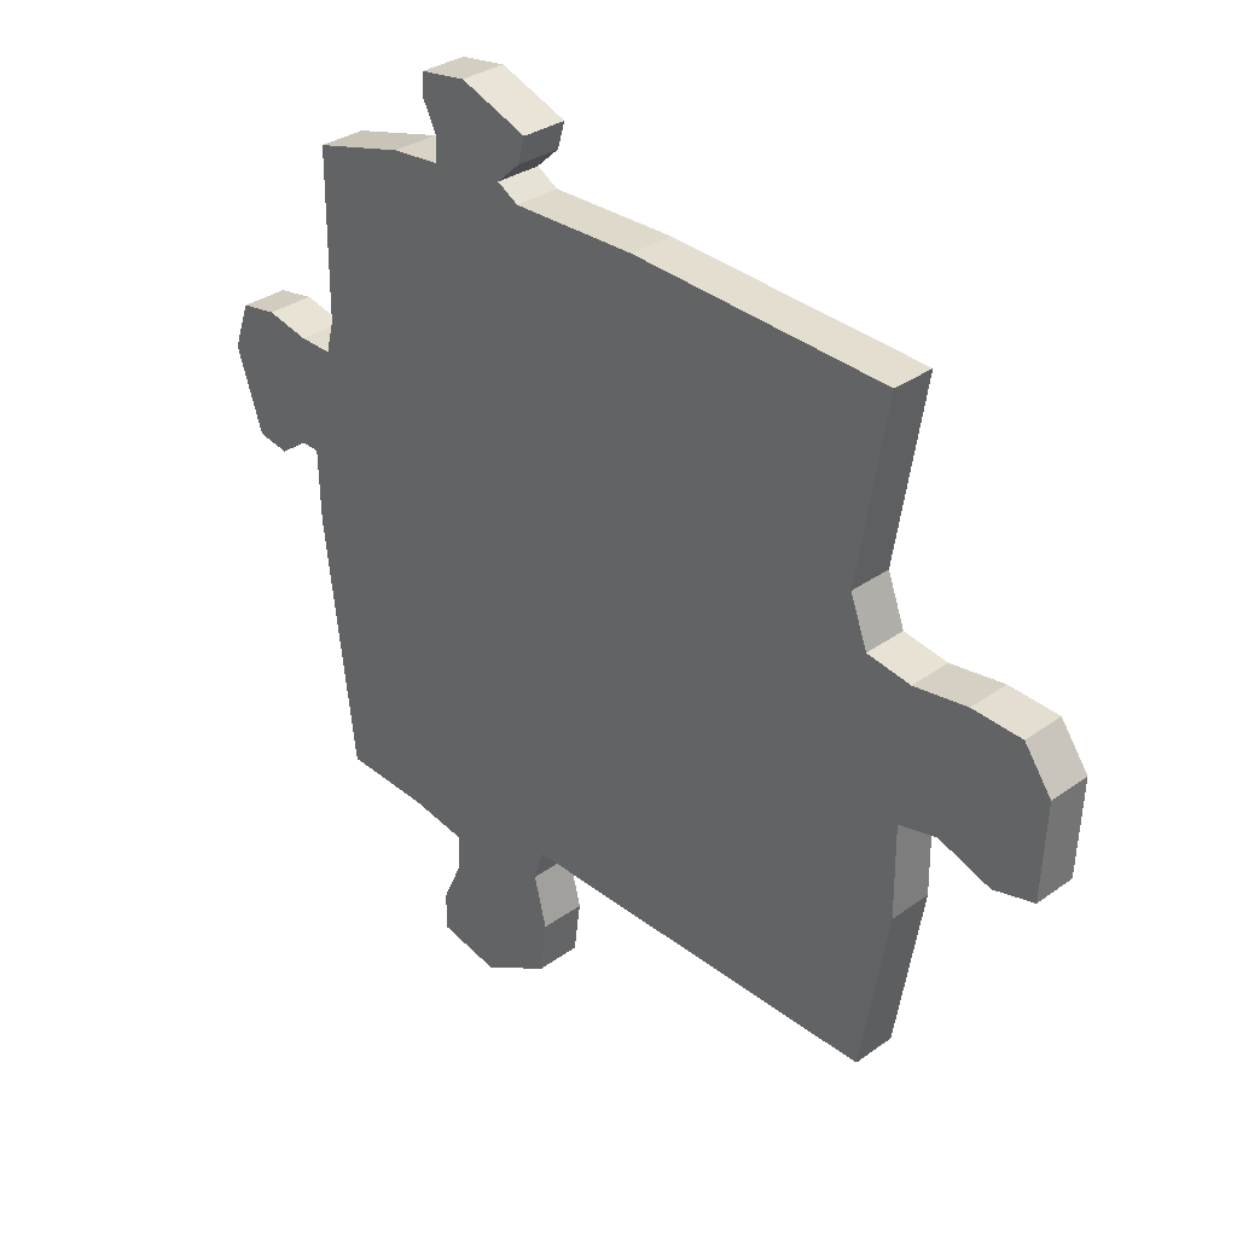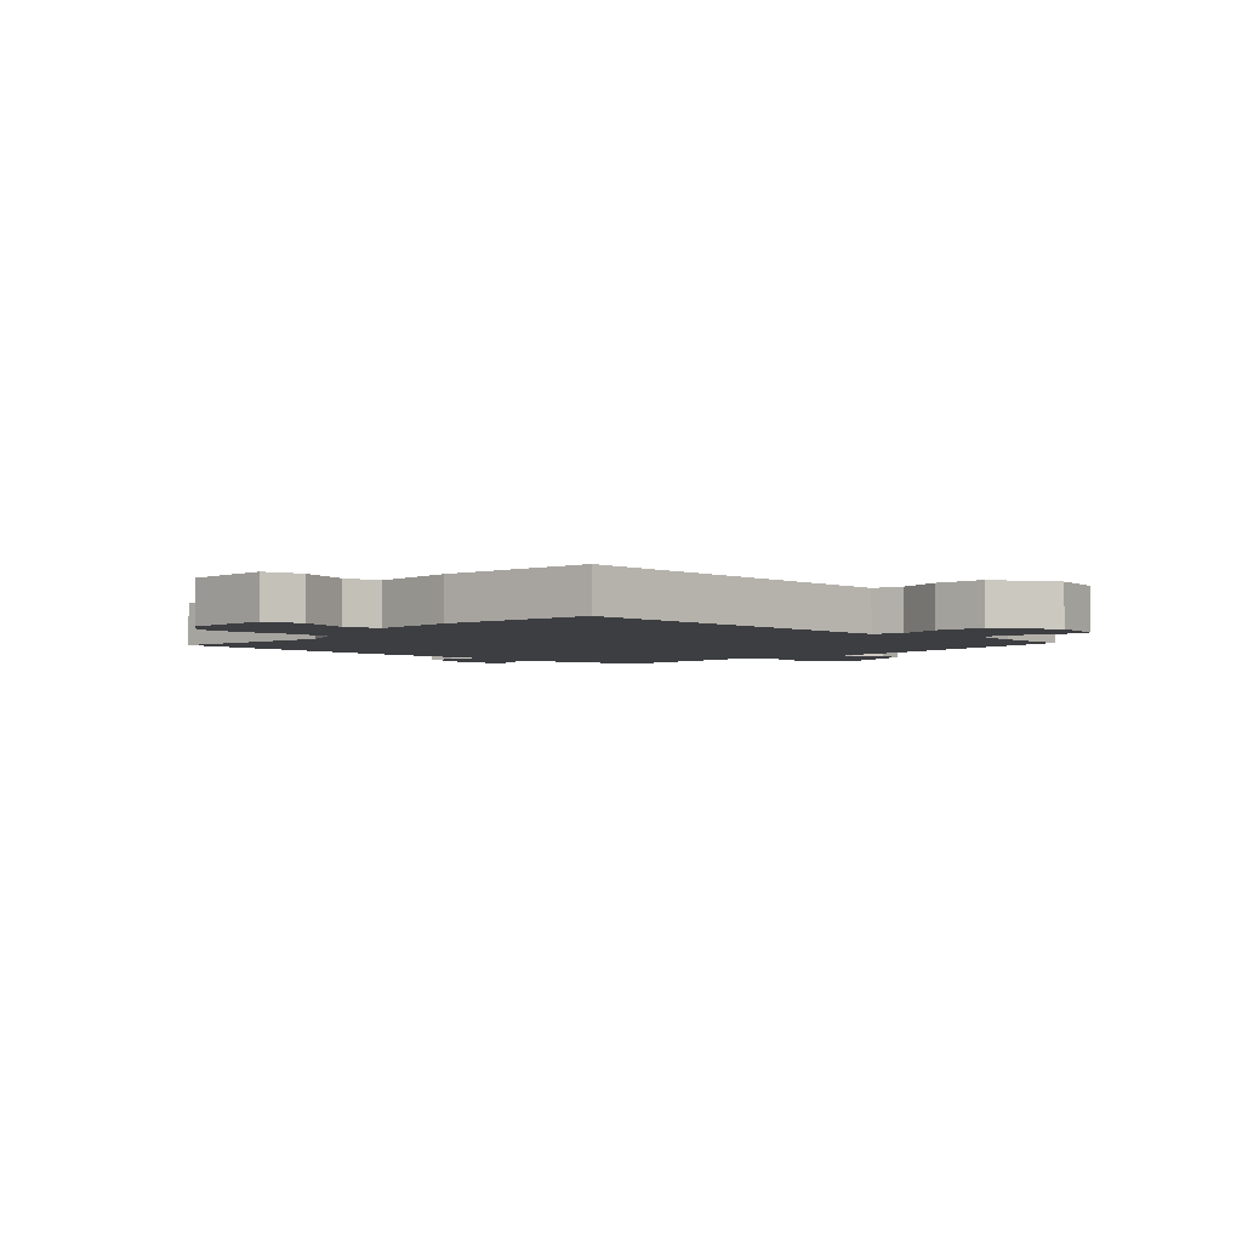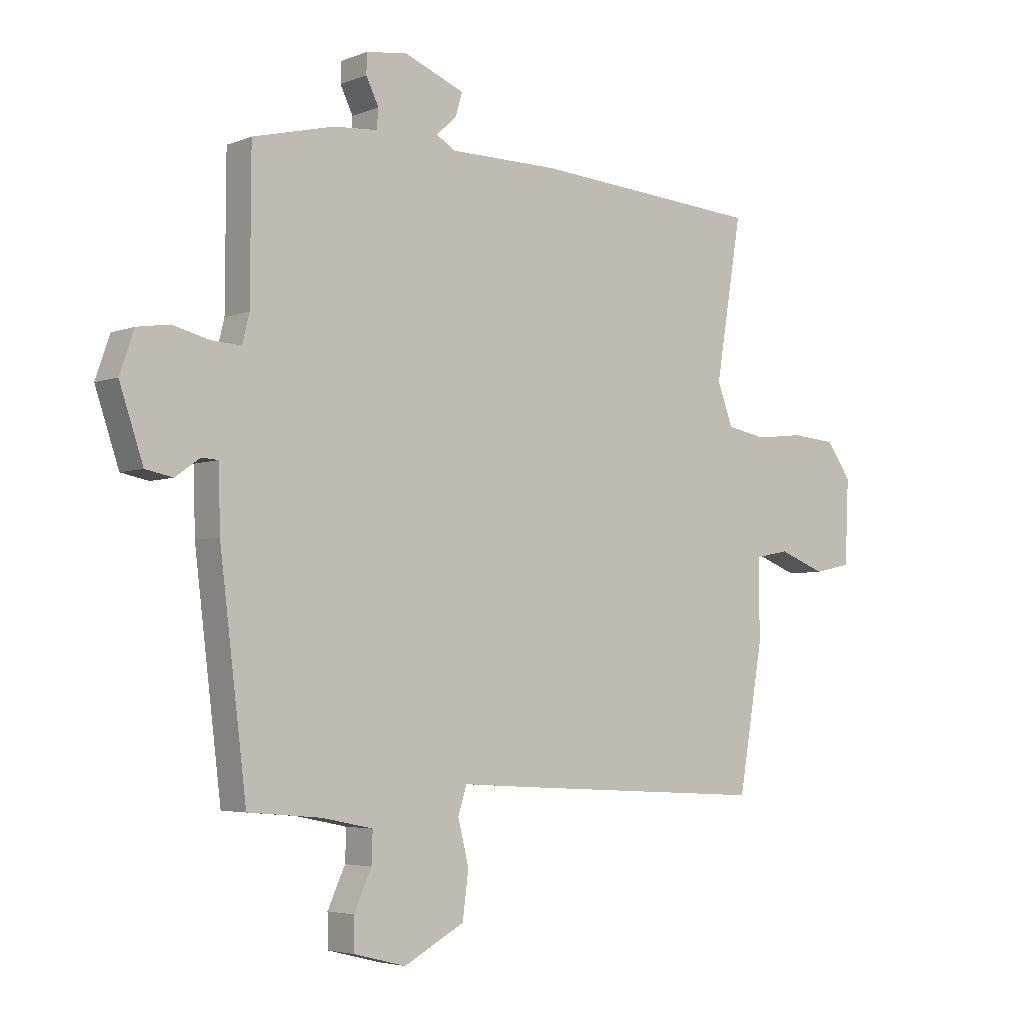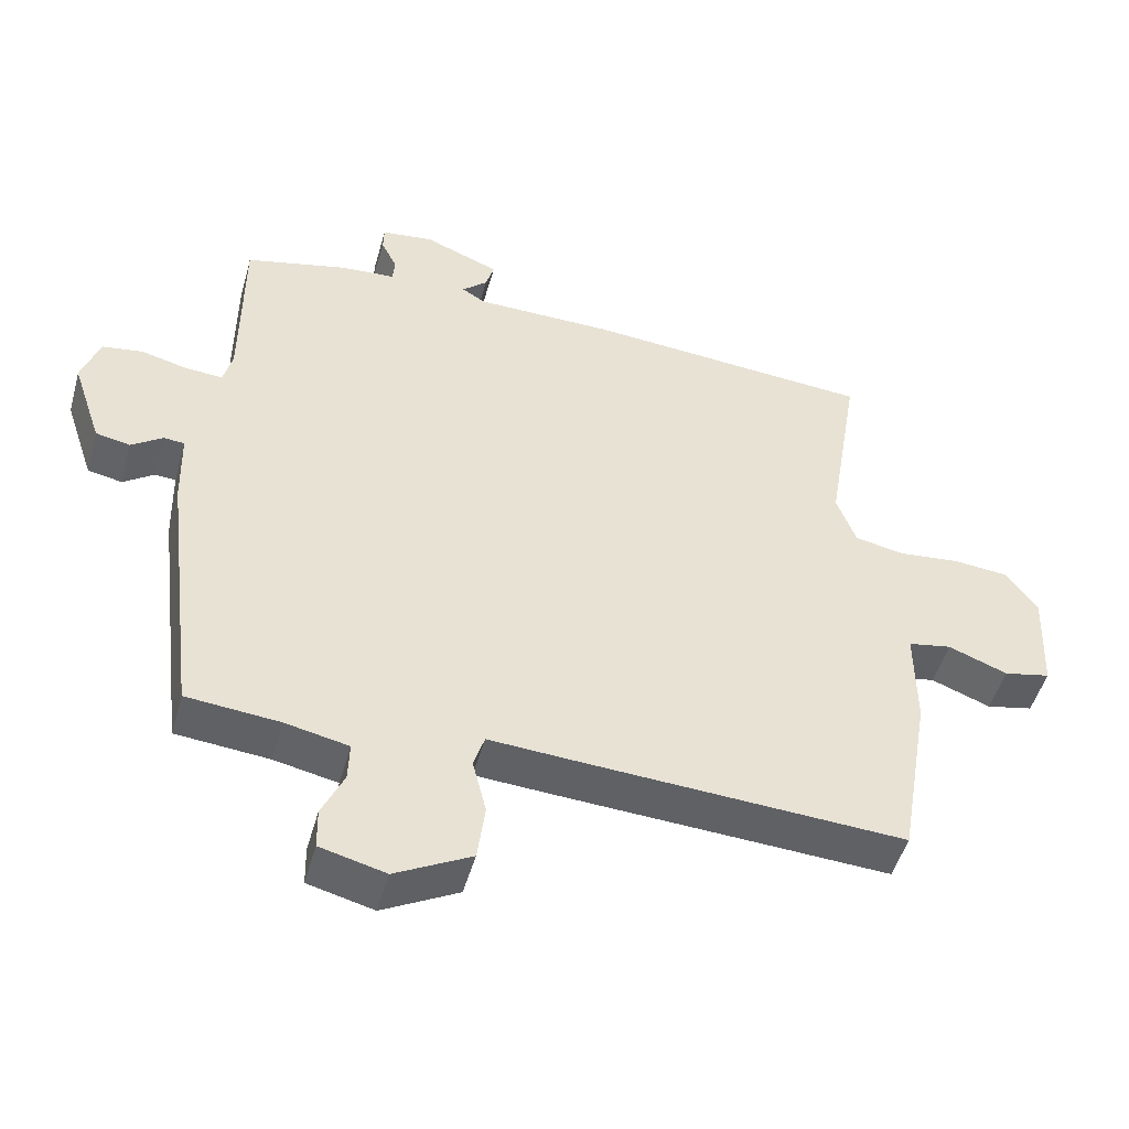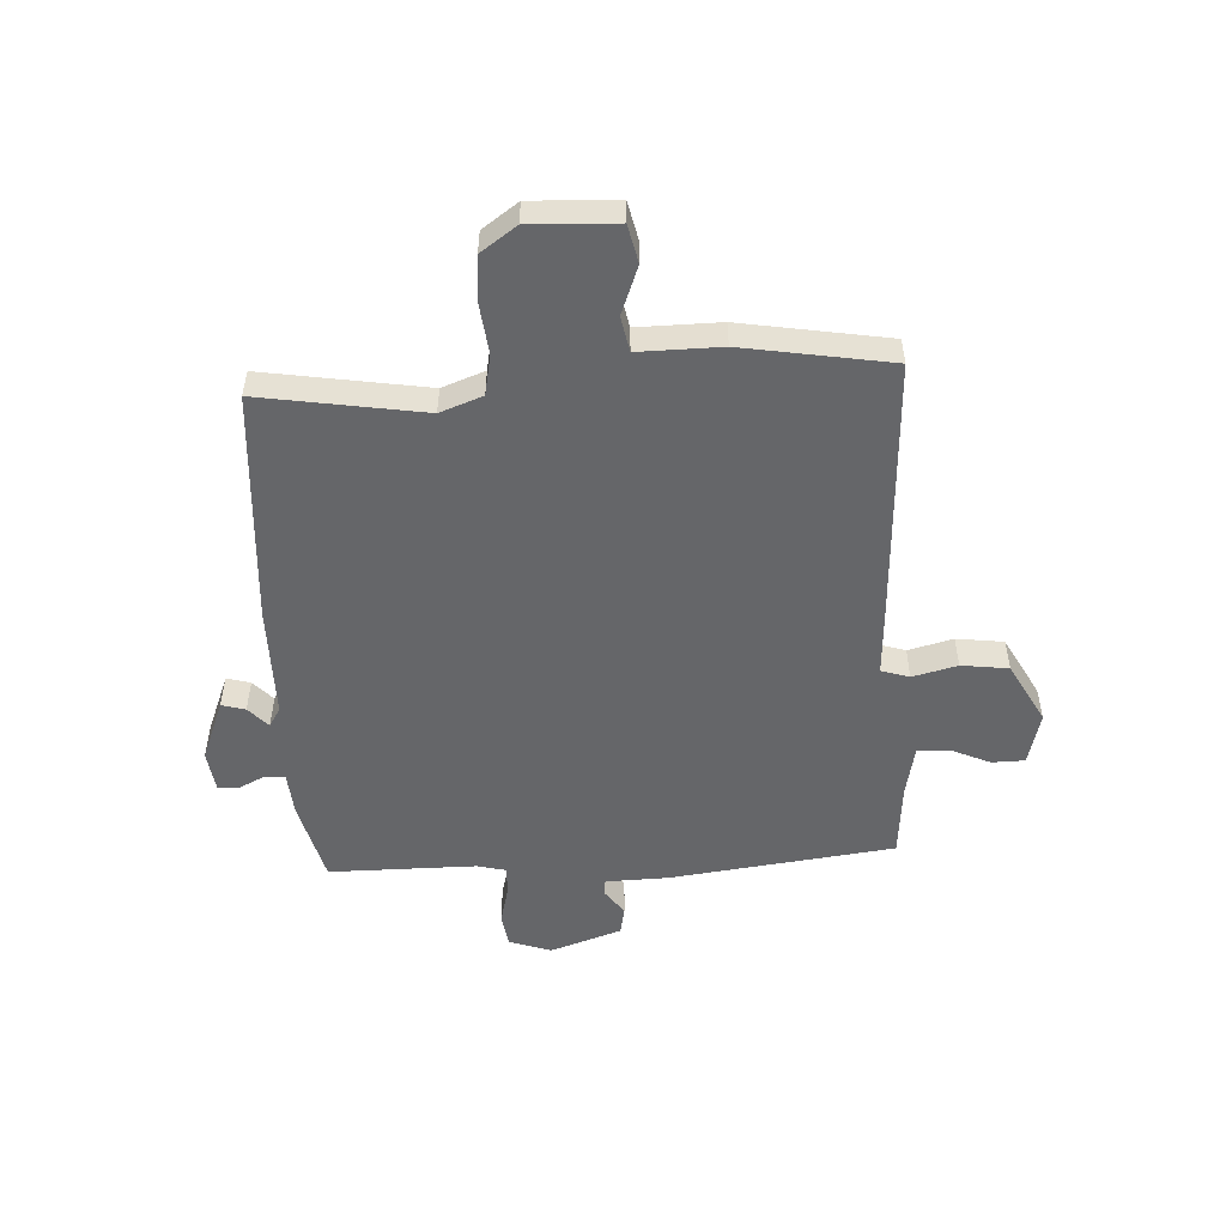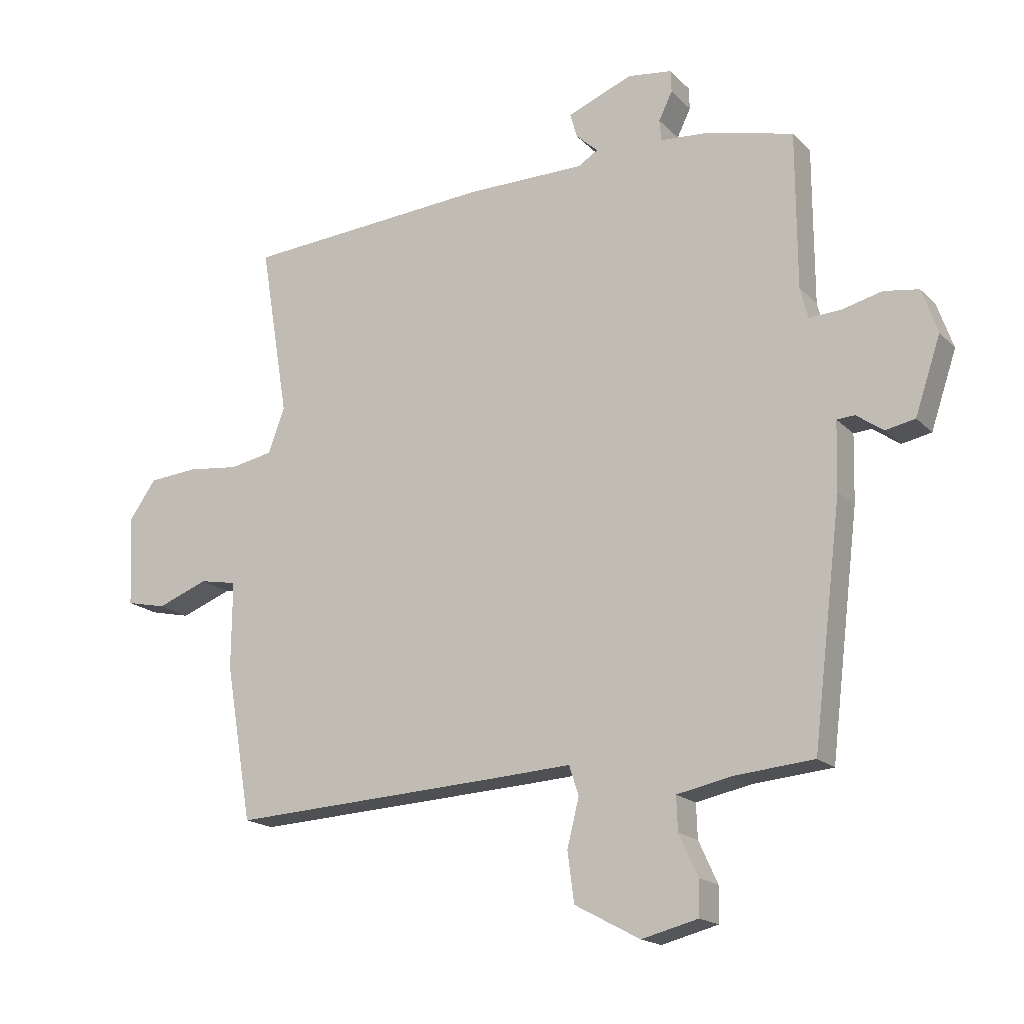
<metadata>
{"format":"obj","ext":"obj","renderer":"f3d","projection":"perspective","resolution":1024,"background":"white","views":[{"elev":32.0,"azim":44.7,"up":"+Z"},{"elev":-3.6,"azim":137.8,"up":"+Y"},{"elev":-4.3,"azim":-38.6,"up":"+Z"},{"elev":-49.5,"azim":-15.6,"up":"+Z"},{"elev":-51.8,"azim":93.3,"up":"+Y"},{"elev":-17.7,"azim":-151.1,"up":"+Z"}]}
</metadata>
<code>
v 0.5 0.07 -0.5
v 0.023 0.07 -0.475
v -0.095 0.07 -0.468
v -0.111 0.07 -0.518
v -0.091 0.07 -0.598
v -0.102 0.07 -0.682
v -0.212 0.07 -0.741
v -0.307 0.07 -0.717
v -0.308 0.07 -0.658
v -0.276 0.07 -0.588
v -0.274 0.07 -0.531
v -0.366 0.07 -0.512
v -0.5 0.07 -0.5
v -0.549 0.07 -0.1
v -0.552 0.07 0.013
v -0.582 0.07 0.015
v -0.627 0.07 -0.017
v -0.677 0.07 -0.007
v -0.72 0.07 0.121
v -0.694 0.07 0.196
v -0.635 0.07 0.205
v -0.567 0.07 0.188
v -0.514 0.07 0.185
v -0.501 0.07 0.237
v -0.5 0.07 0.5
v -0.351 0.07 0.537
v -0.272 0.07 0.543
v -0.269 0.07 0.579
v -0.292 0.07 0.626
v -0.291 0.07 0.663
v -0.216 0.07 0.673
v -0.106 0.07 0.629
v -0.118 0.07 0.587
v -0.155 0.07 0.553
v -0.121 0.07 0.532
v 0.08 0.07 0.531
v 0.5 0.07 0.5
v 0.452 0.07 0.209
v 0.48 0.07 0.133
v 0.552 0.07 0.119
v 0.641 0.07 0.129
v 0.723 0.07 0.122
v 0.768 0.07 0.058
v 0.761 0.07 -0.096
v 0.693 0.07 -0.111
v 0.607 0.07 -0.078
v 0.544 0.07 -0.09
v 0.545 0.07 -0.237
v 0.5 0 -0.5
v 0.023 0 -0.475
v -0.095 0 -0.468
v -0.111 0 -0.518
v -0.091 0 -0.598
v -0.102 0 -0.682
v -0.212 0 -0.741
v -0.307 0 -0.717
v -0.308 0 -0.658
v -0.276 0 -0.588
v -0.274 0 -0.531
v -0.366 0 -0.512
v -0.5 0 -0.5
v -0.549 0 -0.1
v -0.552 0 0.013
v -0.582 0 0.015
v -0.627 0 -0.017
v -0.677 0 -0.007
v -0.72 0 0.121
v -0.694 0 0.196
v -0.635 0 0.205
v -0.567 0 0.188
v -0.514 0 0.185
v -0.501 0 0.237
v -0.5 0 0.5
v -0.351 0 0.537
v -0.272 0 0.543
v -0.269 0 0.579
v -0.292 0 0.626
v -0.291 0 0.663
v -0.216 0 0.673
v -0.106 0 0.629
v -0.118 0 0.587
v -0.155 0 0.553
v -0.121 0 0.532
v 0.08 0 0.531
v 0.5 0 0.5
v 0.452 0 0.209
v 0.48 0 0.133
v 0.552 0 0.119
v 0.641 0 0.129
v 0.723 0 0.122
v 0.768 0 0.058
v 0.761 0 -0.096
v 0.693 0 -0.111
v 0.607 0 -0.078
v 0.544 0 -0.09
v 0.545 0 -0.237
f 1 2 3
f 48 1 3
f 47 48 3
f 44 45 46
f 43 44 46
f 42 43 46
f 41 42 46
f 40 41 46
f 39 40 46 47
f 38 39 47 3
f 37 38 3
f 36 37 3
f 35 36 3
f 32 33 34
f 31 32 34
f 30 31 34
f 29 30 34
f 28 29 34
f 35 3 4
f 34 35 4
f 28 34 4
f 27 28 4
f 26 27 4
f 25 26 4
f 24 25 4
f 20 21 22
f 19 20 22
f 18 19 22
f 17 18 22
f 16 17 22
f 15 16 22 23
f 23 24 4
f 15 23 4
f 14 15 4
f 13 14 4
f 12 13 4
f 8 9 10
f 7 8 10
f 6 7 10
f 5 6 10
f 4 5 10
f 4 10 11
f 4 11 12
f 51 50 49
f 51 49 96
f 51 96 95
f 94 93 92
f 94 92 91
f 94 91 90
f 94 90 89
f 94 89 88
f 95 94 88 87
f 51 95 87 86
f 51 86 85
f 51 85 84
f 51 84 83
f 82 81 80
f 82 80 79
f 82 79 78
f 82 78 77
f 82 77 76
f 52 51 83
f 52 83 82
f 52 82 76
f 52 76 75
f 52 75 74
f 52 74 73
f 52 73 72
f 70 69 68
f 70 68 67
f 70 67 66
f 70 66 65
f 70 65 64
f 71 70 64 63
f 52 72 71
f 52 71 63
f 52 63 62
f 52 62 61
f 52 61 60
f 58 57 56
f 58 56 55
f 58 55 54
f 58 54 53
f 58 53 52
f 59 58 52
f 60 59 52
f 1 49 50 2
f 2 50 51 3
f 3 51 52 4
f 4 52 53 5
f 5 53 54 6
f 6 54 55 7
f 7 55 56 8
f 8 56 57 9
f 9 57 58 10
f 10 58 59 11
f 11 59 60 12
f 12 60 61 13
f 13 61 62 14
f 14 62 63 15
f 15 63 64 16
f 16 64 65 17
f 17 65 66 18
f 18 66 67 19
f 19 67 68 20
f 20 68 69 21
f 21 69 70 22
f 22 70 71 23
f 23 71 72 24
f 24 72 73 25
f 25 73 74 26
f 26 74 75 27
f 27 75 76 28
f 28 76 77 29
f 29 77 78 30
f 30 78 79 31
f 31 79 80 32
f 32 80 81 33
f 33 81 82 34
f 34 82 83 35
f 35 83 84 36
f 36 84 85 37
f 37 85 86 38
f 38 86 87 39
f 39 87 88 40
f 40 88 89 41
f 41 89 90 42
f 42 90 91 43
f 43 91 92 44
f 44 92 93 45
f 45 93 94 46
f 46 94 95 47
f 47 95 96 48
f 48 96 49 1

</code>
